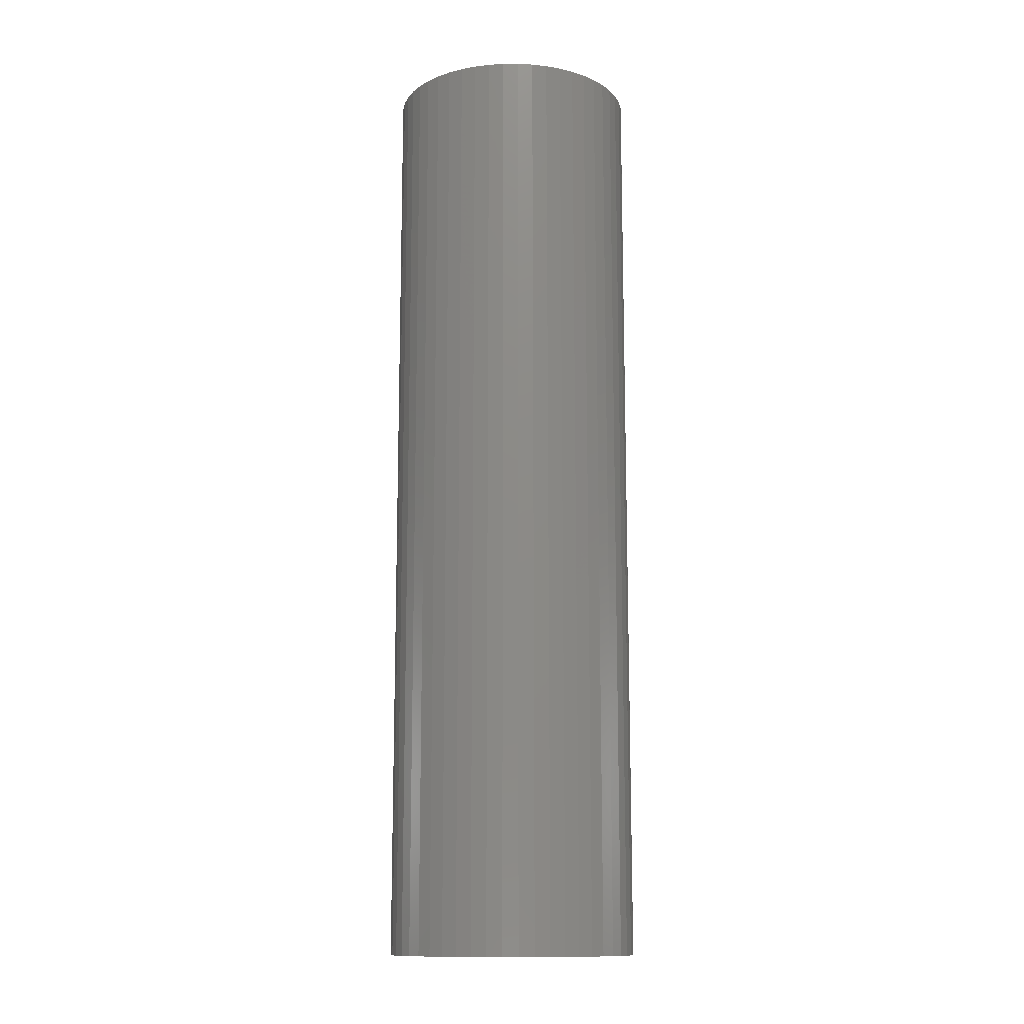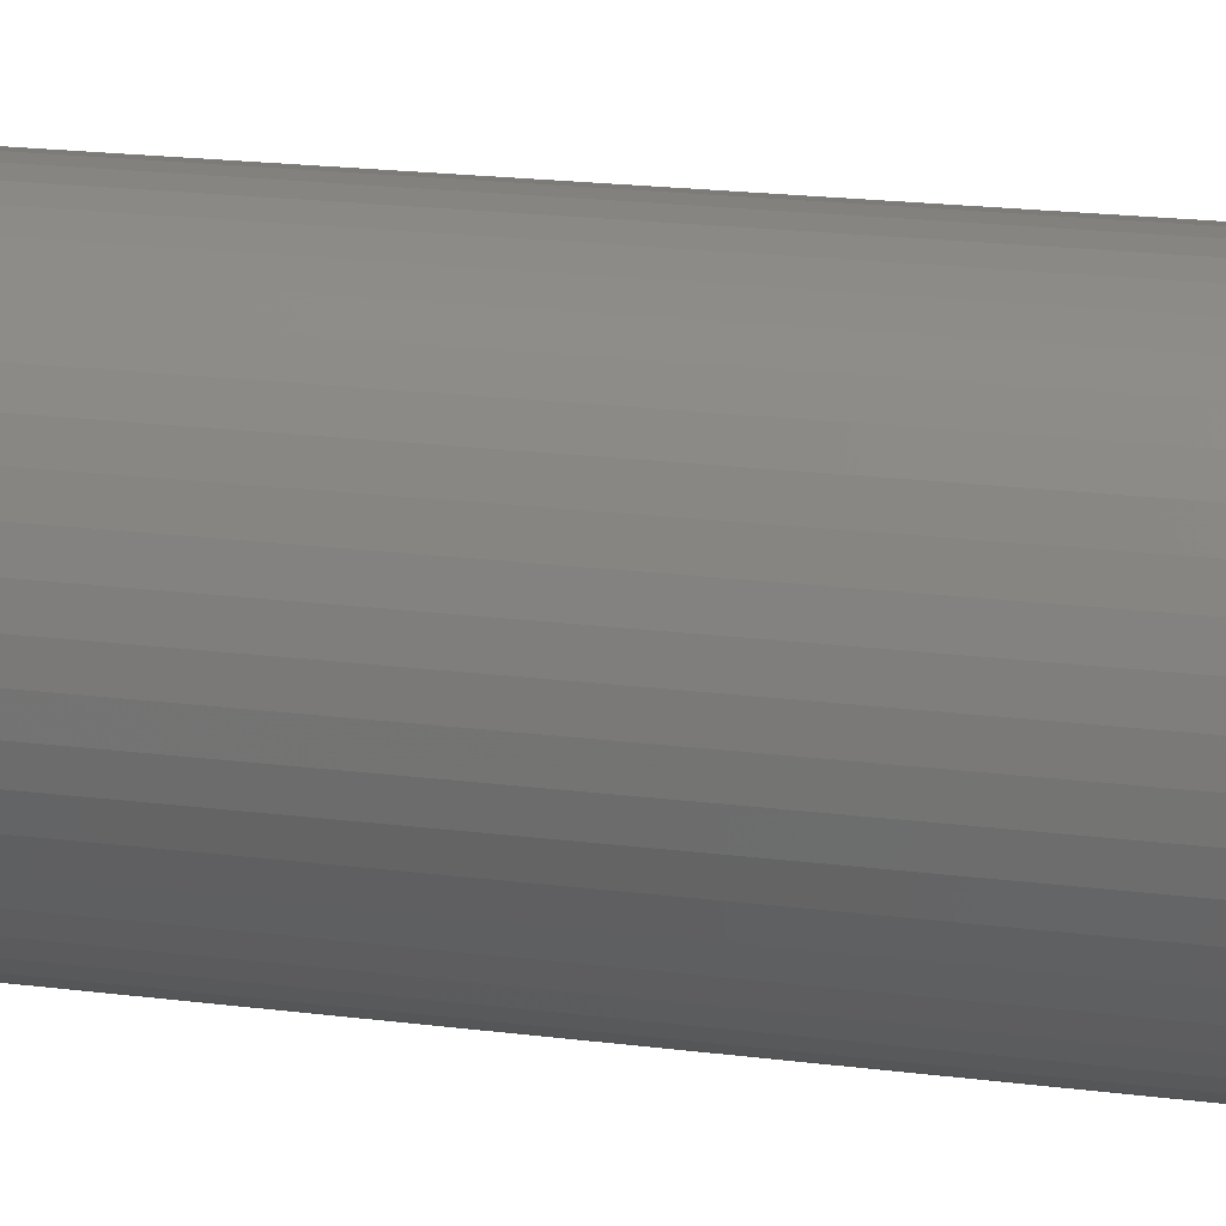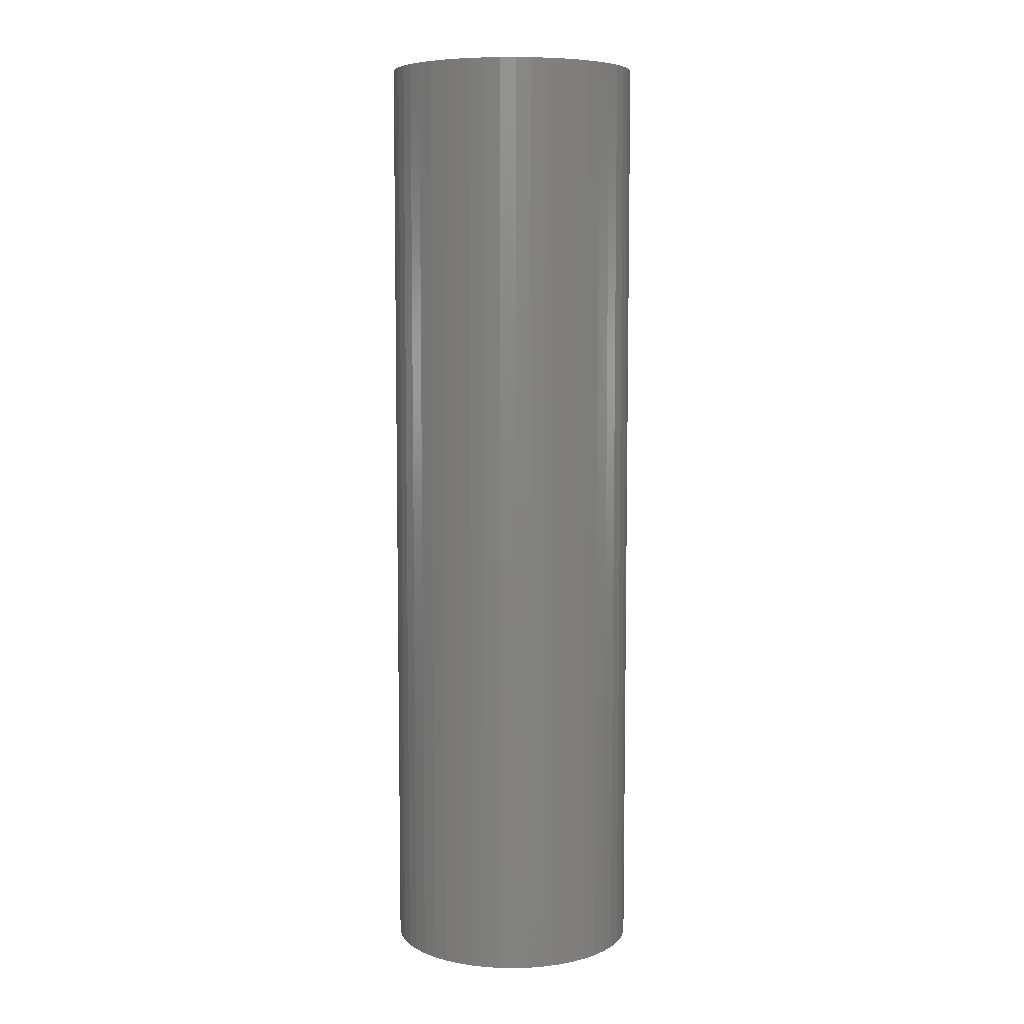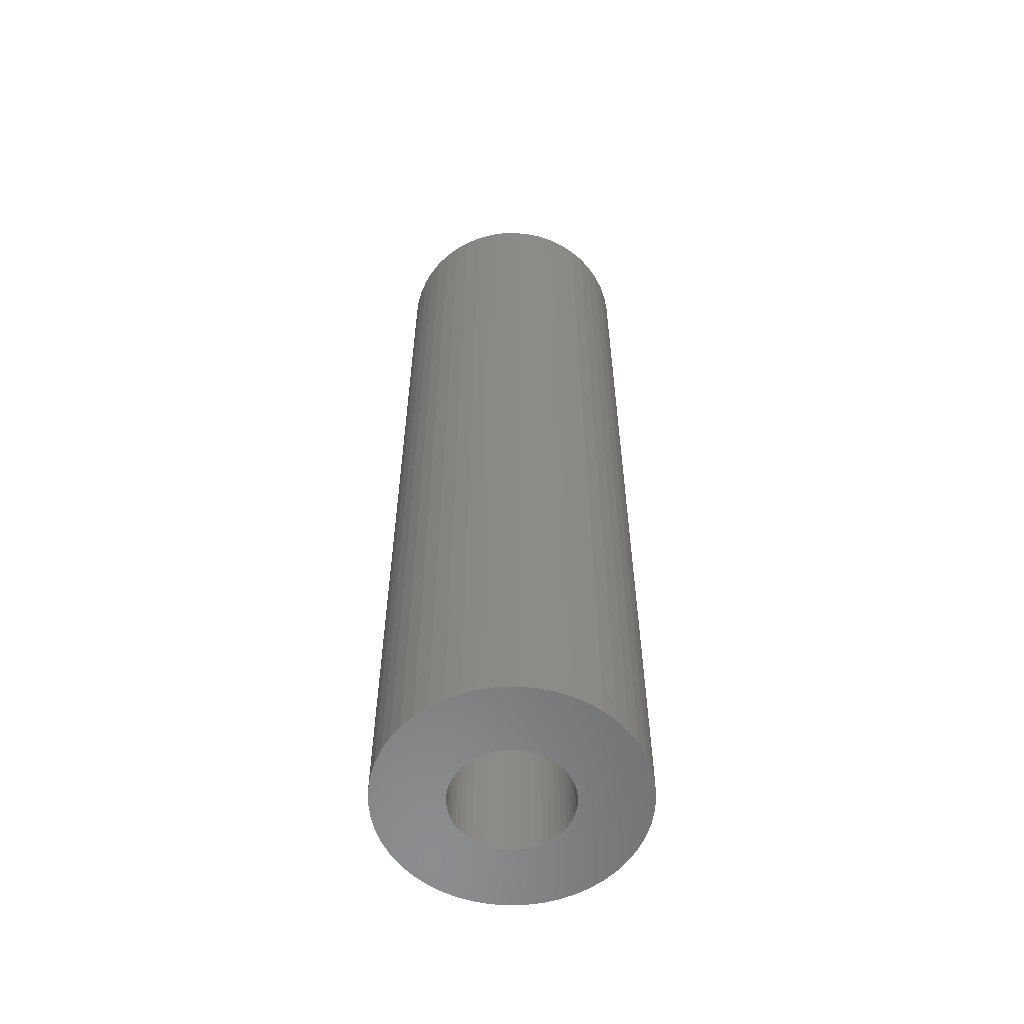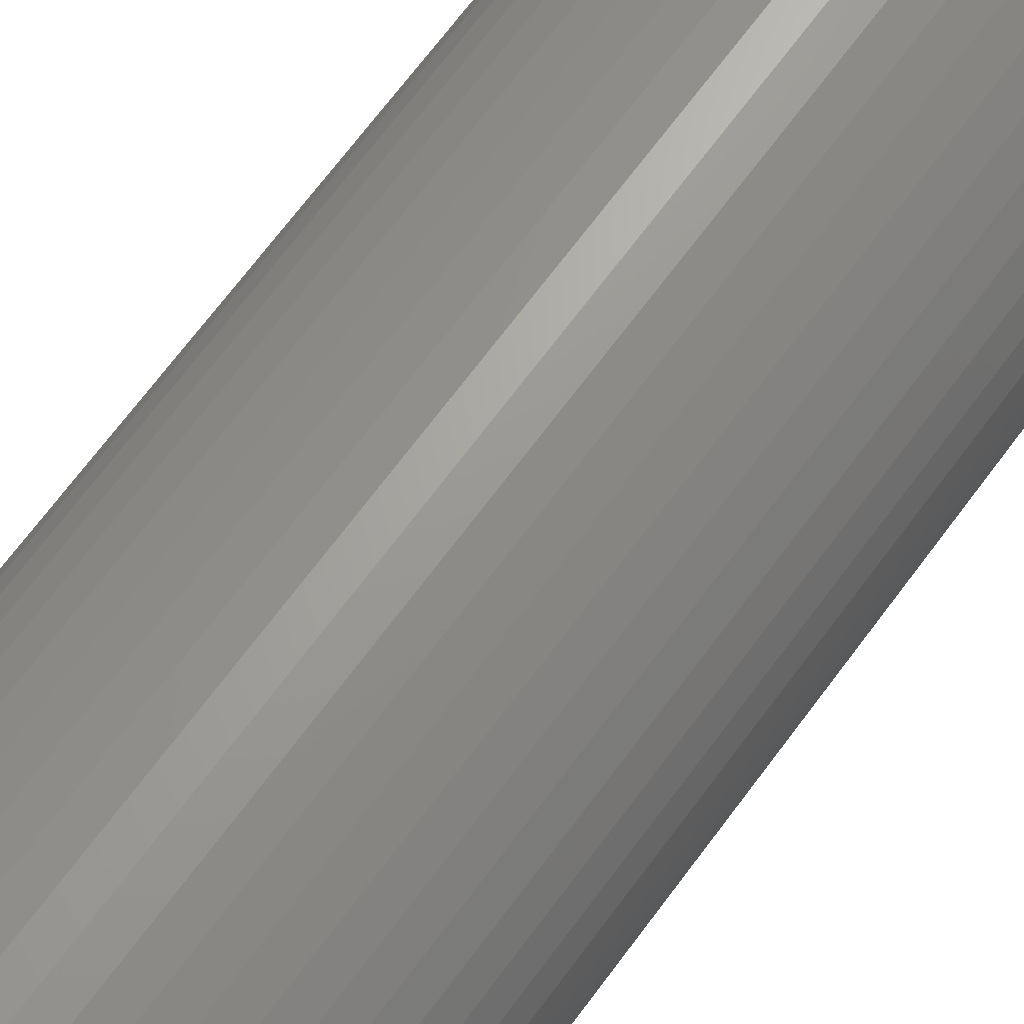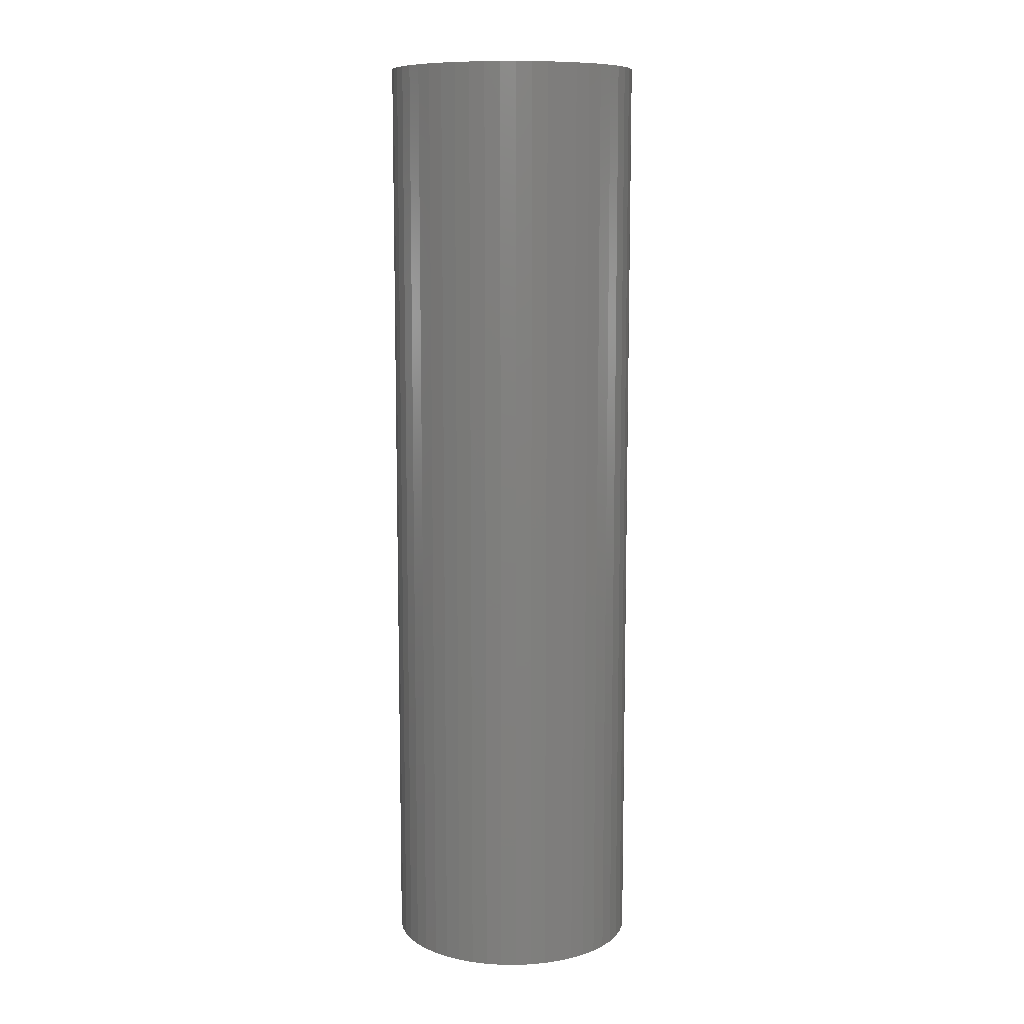
<metadata>
{"format":"stl","ext":"stl","renderer":"f3d","projection":"perspective","resolution":1024,"background":"white","views":[{"elev":-13.0,"azim":-71.3,"up":"+Z"},{"elev":15.5,"azim":-73.3,"up":"+Y"},{"elev":7.1,"azim":117.1,"up":"+Z"},{"elev":-57.7,"azim":45.0,"up":"+Z"},{"elev":66.1,"azim":36.0,"up":"+Y"},{"elev":9.9,"azim":145.7,"up":"+Z"}]}
</metadata>
<code>
# stl→obj: 200 verts, 400 faces
v 6 0 22.5
v 5.953 0.752 -22.5
v 5.953 0.752 22.5
v 6 0 -22.5
v -6 0 -22.5
v -5.953 0.752 22.5
v -5.953 0.752 -22.5
v -6 0 22.5
v 0.3767 5.988 -22.5
v -0.3767 5.988 22.5
v 0.3767 5.988 22.5
v -0.3767 5.988 -22.5
v -0.3767 -5.988 -22.5
v 0.3767 -5.988 22.5
v -0.3767 -5.988 22.5
v 0.3767 -5.988 -22.5
v 4.374 4.107 -22.5
v 3.825 4.623 22.5
v 4.374 4.107 22.5
v 3.825 4.623 -22.5
v -3.825 4.623 -22.5
v -4.374 4.107 22.5
v -3.825 4.623 22.5
v -4.374 4.107 -22.5
v -1.854 5.706 -22.5
v -2.555 5.429 22.5
v -1.854 5.706 22.5
v -2.555 5.429 -22.5
v 5.579 2.209 22.5
v 5.258 2.891 -22.5
v 5.258 2.891 22.5
v 5.579 2.209 -22.5
v 5.811 1.492 -22.5
v 5.811 1.492 22.5
v 2.555 5.429 -22.5
v 1.854 5.706 22.5
v 2.555 5.429 22.5
v 1.854 5.706 -22.5
v 1.124 5.894 22.5
v 1.124 5.894 -22.5
v 3.215 5.066 -22.5
v 3.215 5.066 22.5
v -5.579 2.209 -22.5
v -5.258 2.891 22.5
v -5.258 2.891 -22.5
v -5.579 2.209 22.5
v -5.811 1.492 -22.5
v -5.811 1.492 22.5
v -1.124 5.894 22.5
v -1.124 5.894 -22.5
v 1.124 -5.894 22.5
v 1.124 -5.894 -22.5
v 1.854 -5.706 -22.5
v 2.555 -5.429 22.5
v 1.854 -5.706 22.5
v 2.555 -5.429 -22.5
v 4.854 3.527 22.5
v 4.854 3.527 -22.5
v -4.854 3.527 22.5
v -4.854 3.527 -22.5
v 2.75 0 22.5
v 2.728 0.3447 22.5
v 5.953 -0.752 22.5
v 2.664 0.6839 22.5
v 2.728 -0.3447 22.5
v 2.557 1.012 22.5
v 5.811 -1.492 22.5
v 2.41 1.325 22.5
v 2.664 -0.6839 22.5
v 2.225 1.616 22.5
v 5.579 -2.209 22.5
v 2.005 1.883 22.5
v 2.557 -1.012 22.5
v 1.753 2.119 22.5
v 5.258 -2.891 22.5
v 2.41 -1.325 22.5
v 1.474 2.322 22.5
v 1.171 2.488 22.5
v 0.8498 2.615 22.5
v 0.5153 2.701 22.5
v 0.1727 2.745 22.5
v -0.1727 2.745 22.5
v -0.5153 2.701 22.5
v -0.8498 2.615 22.5
v -1.171 2.488 22.5
v -1.474 2.322 22.5
v -3.215 5.066 22.5
v -1.753 2.119 22.5
v -2.005 1.883 22.5
v -2.225 1.616 22.5
v -2.41 1.325 22.5
v 4.854 -3.527 22.5
v 2.225 -1.616 22.5
v 4.374 -4.107 22.5
v 2.005 -1.883 22.5
v 3.825 -4.623 22.5
v 1.753 -2.119 22.5
v 3.215 -5.066 22.5
v 1.474 -2.322 22.5
v 1.171 -2.488 22.5
v 0.8498 -2.615 22.5
v 0.5153 -2.701 22.5
v 0.1727 -2.745 22.5
v -0.1727 -2.745 22.5
v -0.5153 -2.701 22.5
v -1.124 -5.894 22.5
v -0.8498 -2.615 22.5
v -1.854 -5.706 22.5
v -1.171 -2.488 22.5
v -2.555 -5.429 22.5
v -1.474 -2.322 22.5
v -3.215 -5.066 22.5
v -1.753 -2.119 22.5
v -3.825 -4.623 22.5
v -2.005 -1.883 22.5
v -4.374 -4.107 22.5
v -2.225 -1.616 22.5
v -4.854 -3.527 22.5
v -2.41 -1.325 22.5
v -5.258 -2.891 22.5
v -2.557 -1.012 22.5
v -5.579 -2.209 22.5
v -2.664 -0.6839 22.5
v -5.811 -1.492 22.5
v -2.728 -0.3447 22.5
v -5.953 -0.752 22.5
v -2.75 0 22.5
v -2.557 1.012 22.5
v -2.664 0.6839 22.5
v -2.728 0.3447 22.5
v -3.215 5.066 -22.5
v 5.953 -0.752 -22.5
v 3.215 -5.066 -22.5
v 3.825 -4.623 -22.5
v 4.374 -4.107 -22.5
v 5.811 -1.492 -22.5
v -4.374 -4.107 -22.5
v -3.825 -4.623 -22.5
v -5.258 -2.891 -22.5
v -5.579 -2.209 -22.5
v -4.854 -3.527 -22.5
v 2.75 0 -22.5
v 2.728 -0.3447 -22.5
v 2.664 -0.6839 -22.5
v 5.579 -2.209 -22.5
v 2.728 0.3447 -22.5
v 2.557 -1.012 -22.5
v 5.258 -2.891 -22.5
v 2.41 -1.325 -22.5
v 4.854 -3.527 -22.5
v 2.664 0.6839 -22.5
v 2.225 -1.616 -22.5
v 2.005 -1.883 -22.5
v 2.557 1.012 -22.5
v 1.753 -2.119 -22.5
v 2.41 1.325 -22.5
v 1.474 -2.322 -22.5
v 1.171 -2.488 -22.5
v 0.8498 -2.615 -22.5
v 0.5153 -2.701 -22.5
v 0.1727 -2.745 -22.5
v -0.1727 -2.745 -22.5
v -0.5153 -2.701 -22.5
v -1.124 -5.894 -22.5
v -0.8498 -2.615 -22.5
v -1.854 -5.706 -22.5
v -1.171 -2.488 -22.5
v -2.555 -5.429 -22.5
v -1.474 -2.322 -22.5
v -3.215 -5.066 -22.5
v -1.753 -2.119 -22.5
v -2.005 -1.883 -22.5
v -2.225 -1.616 -22.5
v -2.41 -1.325 -22.5
v 2.225 1.616 -22.5
v 2.005 1.883 -22.5
v 1.753 2.119 -22.5
v 1.474 2.322 -22.5
v 1.171 2.488 -22.5
v 0.8498 2.615 -22.5
v 0.5153 2.701 -22.5
v 0.1727 2.745 -22.5
v -0.1727 2.745 -22.5
v -0.5153 2.701 -22.5
v -0.8498 2.615 -22.5
v -1.171 2.488 -22.5
v -1.474 2.322 -22.5
v -1.753 2.119 -22.5
v -2.005 1.883 -22.5
v -2.225 1.616 -22.5
v -2.41 1.325 -22.5
v -2.557 1.012 -22.5
v -2.664 0.6839 -22.5
v -2.728 0.3447 -22.5
v -2.75 0 -22.5
v -2.557 -1.012 -22.5
v -2.664 -0.6839 -22.5
v -5.811 -1.492 -22.5
v -2.728 -0.3447 -22.5
v -5.953 -0.752 -22.5
f 1 2 3
f 2 1 4
f 5 6 7
f 6 5 8
f 9 10 11
f 10 9 12
f 13 14 15
f 14 13 16
f 17 18 19
f 18 17 20
f 21 22 23
f 22 21 24
f 25 26 27
f 26 25 28
f 29 30 31
f 30 29 32
f 3 33 34
f 33 3 2
f 35 36 37
f 36 35 38
f 38 39 36
f 39 38 40
f 41 37 42
f 37 41 35
f 43 44 45
f 44 43 46
f 47 46 43
f 46 47 48
f 12 49 10
f 49 12 50
f 16 51 14
f 51 16 52
f 53 54 55
f 54 53 56
f 34 32 29
f 32 34 33
f 57 17 19
f 17 57 58
f 31 58 57
f 58 31 30
f 40 11 39
f 11 40 9
f 20 42 18
f 42 20 41
f 45 59 60
f 59 45 44
f 60 22 24
f 22 60 59
f 7 48 47
f 48 7 6
f 61 1 3
f 62 3 34
f 1 61 63
f 64 34 29
f 65 63 61
f 66 29 31
f 63 65 67
f 68 31 57
f 69 67 65
f 70 57 19
f 67 69 71
f 72 19 18
f 73 71 69
f 74 18 42
f 71 73 75
f 76 75 73
f 3 62 61
f 34 64 62
f 29 66 64
f 77 42 37
f 31 68 66
f 57 70 68
f 19 72 70
f 78 37 36
f 18 74 72
f 42 77 74
f 37 78 77
f 79 36 39
f 36 79 78
f 39 80 79
f 11 80 39
f 11 81 80
f 11 82 81
f 10 82 11
f 10 83 82
f 49 83 10
f 83 49 84
f 27 84 49
f 84 27 85
f 26 85 27
f 85 26 86
f 87 86 26
f 86 87 88
f 23 88 87
f 88 23 89
f 22 89 23
f 89 22 90
f 59 90 22
f 90 59 91
f 44 91 59
f 75 76 92
f 93 92 76
f 92 93 94
f 95 94 93
f 94 95 96
f 97 96 95
f 96 97 98
f 99 98 97
f 98 99 54
f 100 54 99
f 54 100 55
f 101 55 100
f 55 101 51
f 102 51 101
f 102 14 51
f 103 14 102
f 104 14 103
f 104 15 14
f 105 15 104
f 106 105 107
f 105 106 15
f 108 107 109
f 110 109 111
f 112 111 113
f 107 108 106
f 114 113 115
f 116 115 117
f 118 117 119
f 109 110 108
f 120 119 121
f 122 121 123
f 124 123 125
f 126 125 127
f 91 44 128
f 111 112 110
f 46 128 44
f 113 114 112
f 128 46 129
f 115 116 114
f 48 129 46
f 117 118 116
f 129 48 130
f 119 120 118
f 6 130 48
f 121 122 120
f 130 6 127
f 123 124 122
f 8 127 6
f 125 126 124
f 127 8 126
f 28 87 26
f 87 28 131
f 131 23 87
f 23 131 21
f 50 27 49
f 27 50 25
f 63 4 1
f 4 63 132
f 56 98 54
f 98 56 133
f 134 94 96
f 94 134 135
f 67 132 63
f 132 67 136
f 137 114 116
f 114 137 138
f 139 122 140
f 122 139 120
f 141 120 139
f 120 141 118
f 142 4 132
f 143 132 136
f 4 142 2
f 144 136 145
f 146 2 142
f 147 145 148
f 2 146 33
f 149 148 150
f 151 33 146
f 152 150 135
f 33 151 32
f 153 135 134
f 154 32 151
f 155 134 133
f 32 154 30
f 156 30 154
f 132 143 142
f 136 144 143
f 145 147 144
f 157 133 56
f 148 149 147
f 150 152 149
f 135 153 152
f 158 56 53
f 134 155 153
f 133 157 155
f 56 158 157
f 159 53 52
f 53 159 158
f 52 160 159
f 16 160 52
f 16 161 160
f 16 162 161
f 13 162 16
f 13 163 162
f 164 163 13
f 163 164 165
f 166 165 164
f 165 166 167
f 168 167 166
f 167 168 169
f 170 169 168
f 169 170 171
f 138 171 170
f 171 138 172
f 137 172 138
f 172 137 173
f 141 173 137
f 173 141 174
f 139 174 141
f 30 156 58
f 175 58 156
f 58 175 17
f 176 17 175
f 17 176 20
f 177 20 176
f 20 177 41
f 178 41 177
f 41 178 35
f 179 35 178
f 35 179 38
f 180 38 179
f 38 180 40
f 181 40 180
f 181 9 40
f 182 9 181
f 183 9 182
f 183 12 9
f 184 12 183
f 50 184 185
f 184 50 12
f 25 185 186
f 28 186 187
f 131 187 188
f 185 25 50
f 21 188 189
f 24 189 190
f 60 190 191
f 186 28 25
f 45 191 192
f 43 192 193
f 47 193 194
f 7 194 195
f 174 139 196
f 187 131 28
f 140 196 139
f 188 21 131
f 196 140 197
f 189 24 21
f 198 197 140
f 190 60 24
f 197 198 199
f 191 45 60
f 200 199 198
f 192 43 45
f 199 200 195
f 193 47 43
f 5 195 200
f 194 7 47
f 195 5 7
f 75 145 71
f 145 75 148
f 94 150 92
f 150 94 135
f 137 118 141
f 118 137 116
f 140 124 198
f 124 140 122
f 52 55 51
f 55 52 53
f 133 96 98
f 96 133 134
f 71 136 67
f 136 71 145
f 92 148 75
f 148 92 150
f 168 108 110
f 108 168 166
f 166 106 108
f 106 166 164
f 198 126 200
f 126 198 124
f 200 8 5
f 8 200 126
f 164 15 106
f 15 164 13
f 170 110 112
f 110 170 168
f 138 112 114
f 112 138 170
f 142 62 146
f 62 142 61
f 127 194 130
f 194 127 195
f 183 81 82
f 81 183 182
f 161 104 103
f 104 161 162
f 177 72 74
f 72 177 176
f 189 88 89
f 88 189 188
f 186 84 85
f 84 186 185
f 154 68 156
f 68 154 66
f 180 78 79
f 78 180 179
f 178 74 77
f 74 178 177
f 91 190 90
f 190 91 191
f 90 189 89
f 189 90 190
f 187 85 86
f 85 187 186
f 185 83 84
f 83 185 184
f 160 103 102
f 103 160 161
f 151 66 154
f 66 151 64
f 146 64 151
f 64 146 62
f 175 72 176
f 72 175 70
f 156 70 175
f 70 156 68
f 181 79 80
f 79 181 180
f 182 80 81
f 80 182 181
f 179 77 78
f 77 179 178
f 128 191 91
f 191 128 192
f 130 193 129
f 193 130 194
f 188 86 88
f 86 188 187
f 184 82 83
f 82 184 183
f 143 61 142
f 61 143 65
f 153 93 152
f 93 153 95
f 165 109 107
f 109 165 167
f 125 195 127
f 195 125 199
f 157 100 99
f 100 157 158
f 158 101 100
f 101 158 159
f 129 192 128
f 192 129 193
f 147 69 144
f 69 147 73
f 149 73 147
f 73 149 76
f 152 76 149
f 76 152 93
f 115 173 117
f 173 115 172
f 119 196 121
f 196 119 174
f 123 199 125
f 199 123 197
f 121 197 123
f 197 121 196
f 155 99 97
f 99 155 157
f 159 102 101
f 102 159 160
f 144 65 143
f 65 144 69
f 167 111 109
f 111 167 169
f 163 107 105
f 107 163 165
f 117 174 119
f 174 117 173
f 153 97 95
f 97 153 155
f 162 105 104
f 105 162 163
f 169 113 111
f 113 169 171
f 171 115 113
f 115 171 172

</code>
